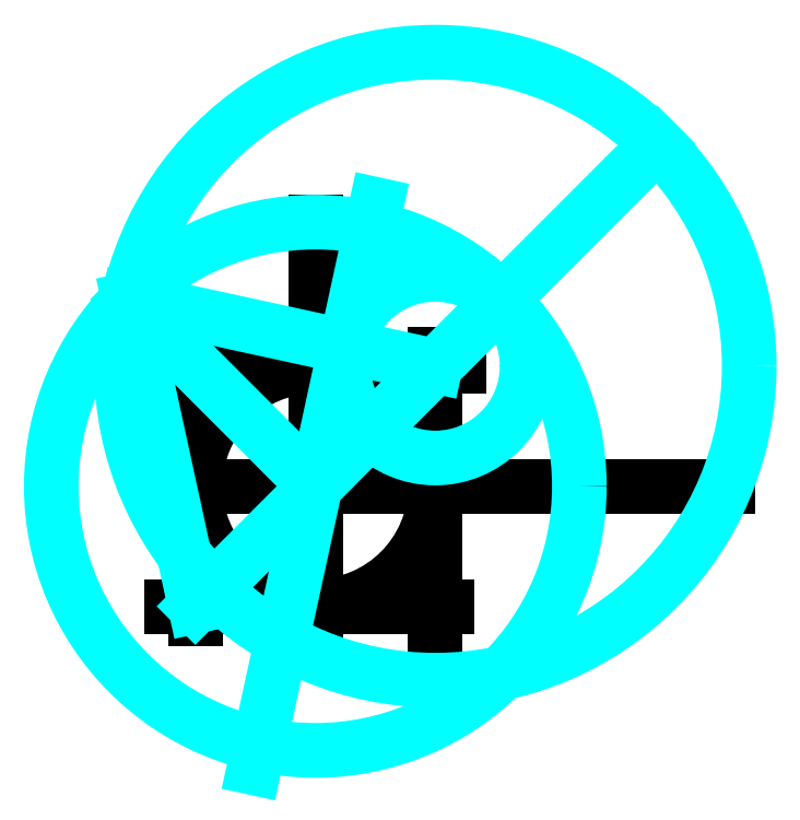
<metadata>
{"format":"dxf","ext":"dxf","renderer":"ezdxf+matplotlib","layout":"modelspace","background":"white","min_lineweight":24,"dpi":150}
</metadata>
<code>
0
SECTION
2
ENTITIES
0
LINE
8
1
10
100
20
100
30
0
11
200
21
100
31
0
0
LINE
8
1
10
200
20
100
30
0
11
200
21
0
31
0
0
LINE
8
1
10
200
20
0
30
0
11
100
21
0
31
0
0
LINE
8
1
10
100
20
0
30
0
11
100
21
100
31
0
0
LINE
8
1
10
100
20
100
30
0
11
200
21
0
31
0
0
LINE
8
1
10
200
20
100
30
0
11
100
21
0
31
0
0
LINE
8
2
10
100
20
50
30
0
11
150
21
150
31
0
0
LINE
8
2
10
150
20
50
30
0
11
150
21
150
31
0
0
ARC
8
3
10
0
20
0
30
0
40
0
50
0
51
0
0
LINE
8
3
10
200
20
100
30
0
11
311.8
21
50
31
0
0
LINE
8
3
10
311.8
20
50
30
0
11
200
21
0
31
0
0
LINE
8
3
10
200
20
0
30
0
11
200
21
0
31
0
0
LINE
8
3
10
200
20
0
30
0
11
200
21
100
31
0
0
LINE
8
2
10
150
20
50
30
0
11
190
21
70
31
0
0
LINE
8
3
10
200
20
100
30
0
11
222.4
21
50
31
0
0
LINE
8
3
10
222.4
20
50
30
0
11
311.8
21
50
31
0
0
LINE
8
3
10
222.4
20
50
30
0
11
200
21
0
31
0
0
LINE
8
2
10
200
20
50
30
0
11
100
21
50
31
0
0
LINE
8
2
10
150
20
150
30
0
11
200
21
50
31
0
0
ARC
8
2
10
200
20
50
30
0
40
22.36
50
334.4
51
116.6
0
ARC
8
2
10
200
20
50
30
0
40
111.8
50
354.9
51
121.7
0
LINE
8
4
10
237.3
20
16.67
30
0
11
222.4
21
50
31
0
0
LINE
8
4
10
222.4
20
50
30
0
11
263.2
21
68.26
31
0
0
LINE
8
4
10
263.2
20
68.26
30
0
11
263.2
21
68.26
31
0
0
LINE
8
4
10
263.2
20
68.26
30
0
11
278.1
21
34.92
31
0
0
LINE
8
4
10
263.2
20
68.26
30
0
11
237.3
21
16.67
31
0
0
ARC
8
5
10
190
20
70
30
0
40
0
50
0
51
0
0
ARC
8
5
10
190
20
70
30
0
40
5
50
206.6
51
296.6
0
ARC
8
5
10
237.3
20
16.67
30
0
40
5
50
114.1
51
204.1
0
ARC
8
5
10
278.1
20
34.92
30
0
40
5
50
114.1
51
204.1
0
ARC
8
5
10
222.4
20
50
30
0
40
5
50
294.1
51
24.09
0
ARC
8
5
10
237.3
20
16.67
30
0
40
10
50
63.33
51
114.1
0
ARC
8
6
10
150
20
50
30
0
40
44.72
50
0
51
51.56
0
ARC
8
6
10
222.4
20
50
30
0
40
44.72
50
0
51
51.56
0
LINE
8
0
10
90
20
50
30
0
11
321.8
21
50
31
0
0
LINE
8
0
10
150
20
160
30
0
11
150
21
-10
31
0
0
CIRCLE
8
0
10
150
20
50
30
0
40
50
0
LINE
8
0
10
95
20
100
30
0
11
210
21
100
31
0
0
LINE
8
0
10
200
20
105
30
0
11
200
21
-10
31
0
0
LINE
8
0
10
205
20
-6e-16
30
0
11
90
21
1.2e-15
31
0
0
LINE
8
0
10
100
20
110
30
0
11
100
21
-5
31
0
0
LINE
8
2
10
311.8
20
50
30
0
11
200
21
50
31
0
0
CIRCLE
8
noname
10
150
20
50
30
0
40
110
0
LINE
8
noname
10
150
20
50
30
0
11
72.22
21
127.8
31
0
0
LINE
8
noname
10
200
20
100
30
0
11
72.22
21
127.8
31
0
0
LINE
8
noname
10
72.22
20
127.8
30
0
11
100
21
0
31
0
0
CIRCLE
8
noname
10
200
20
100
30
0
40
130.8
0
LINE
8
noname
10
100
20
0
30
0
11
292.5
21
192.5
31
0
0
LINE
8
noname
10
175.5
20
167.3
30
0
11
124.5
21
-67.26
31
0
0
CIRCLE
8
noname
10
200
20
100
30
0
40
38.24
0
ENDSEC
0
EOF

</code>
